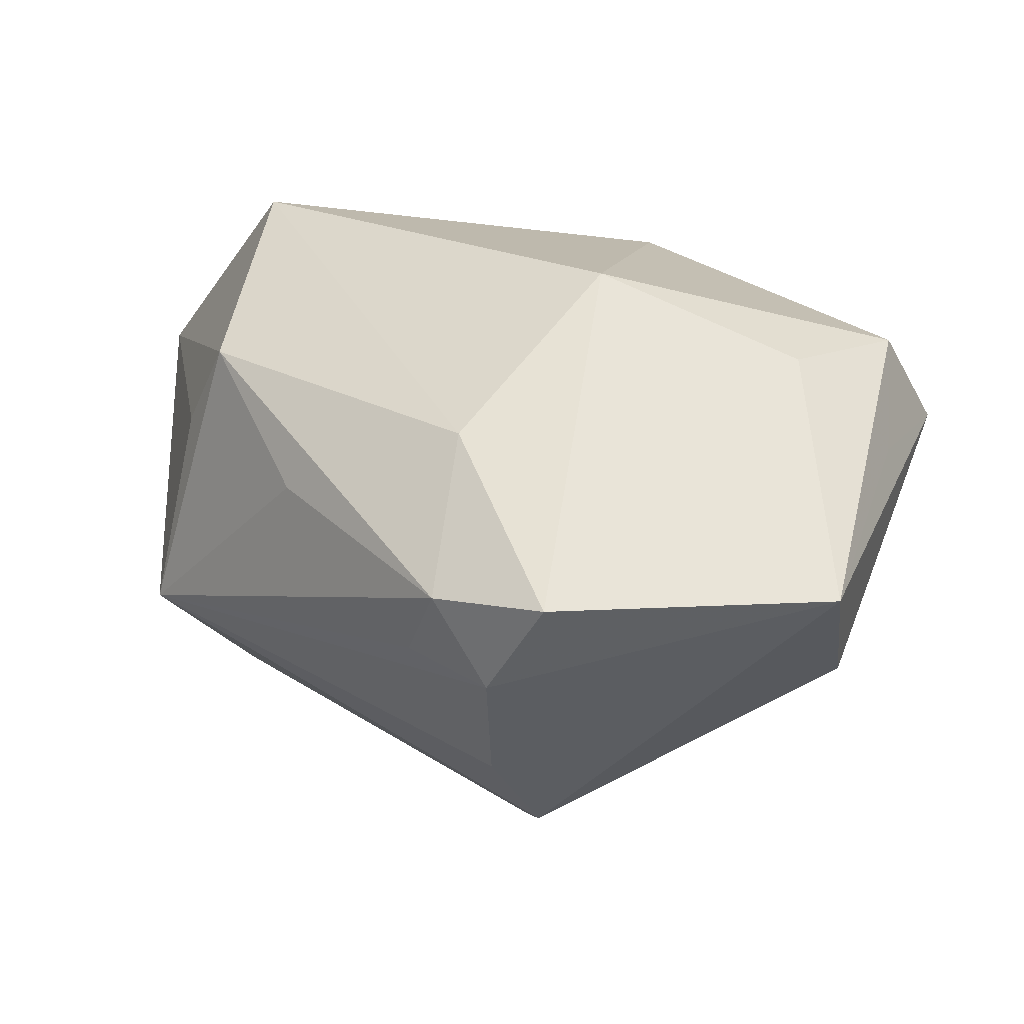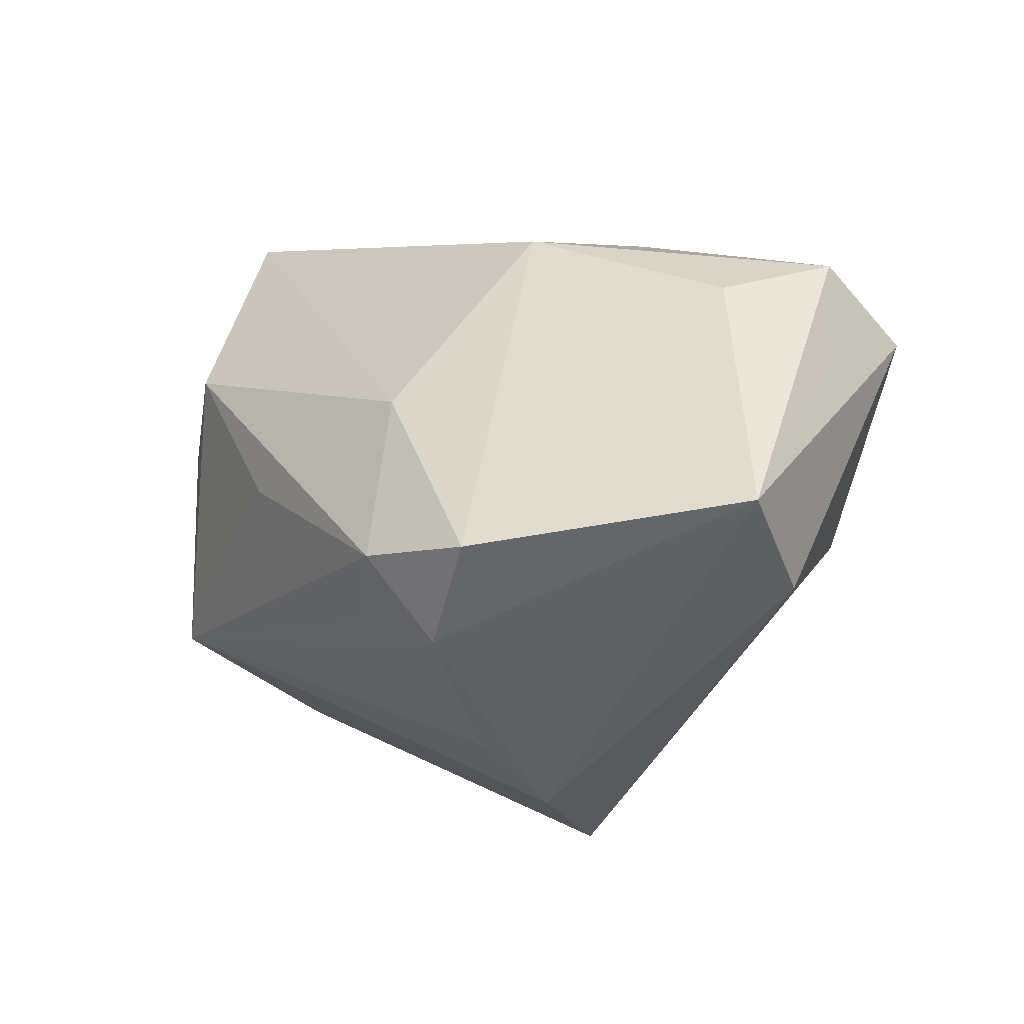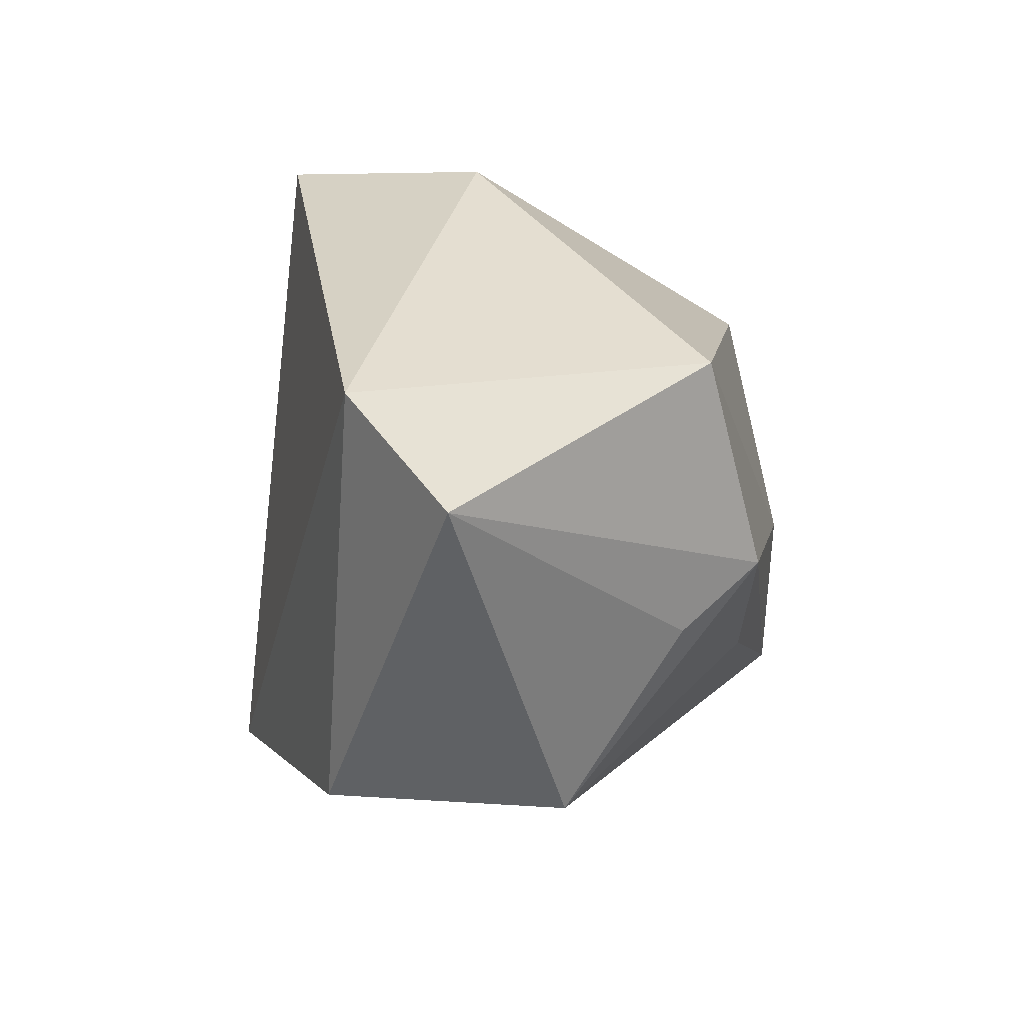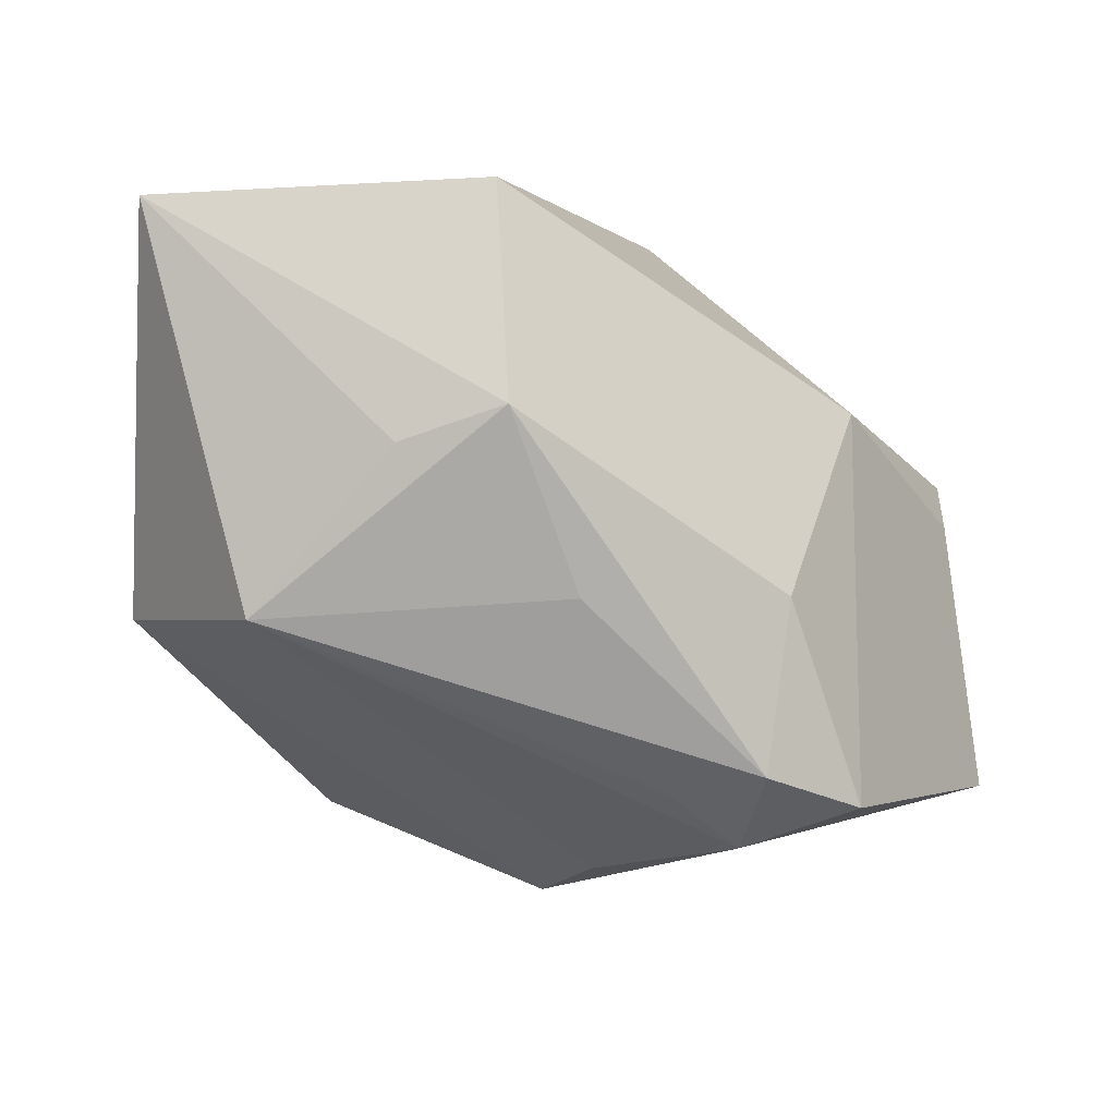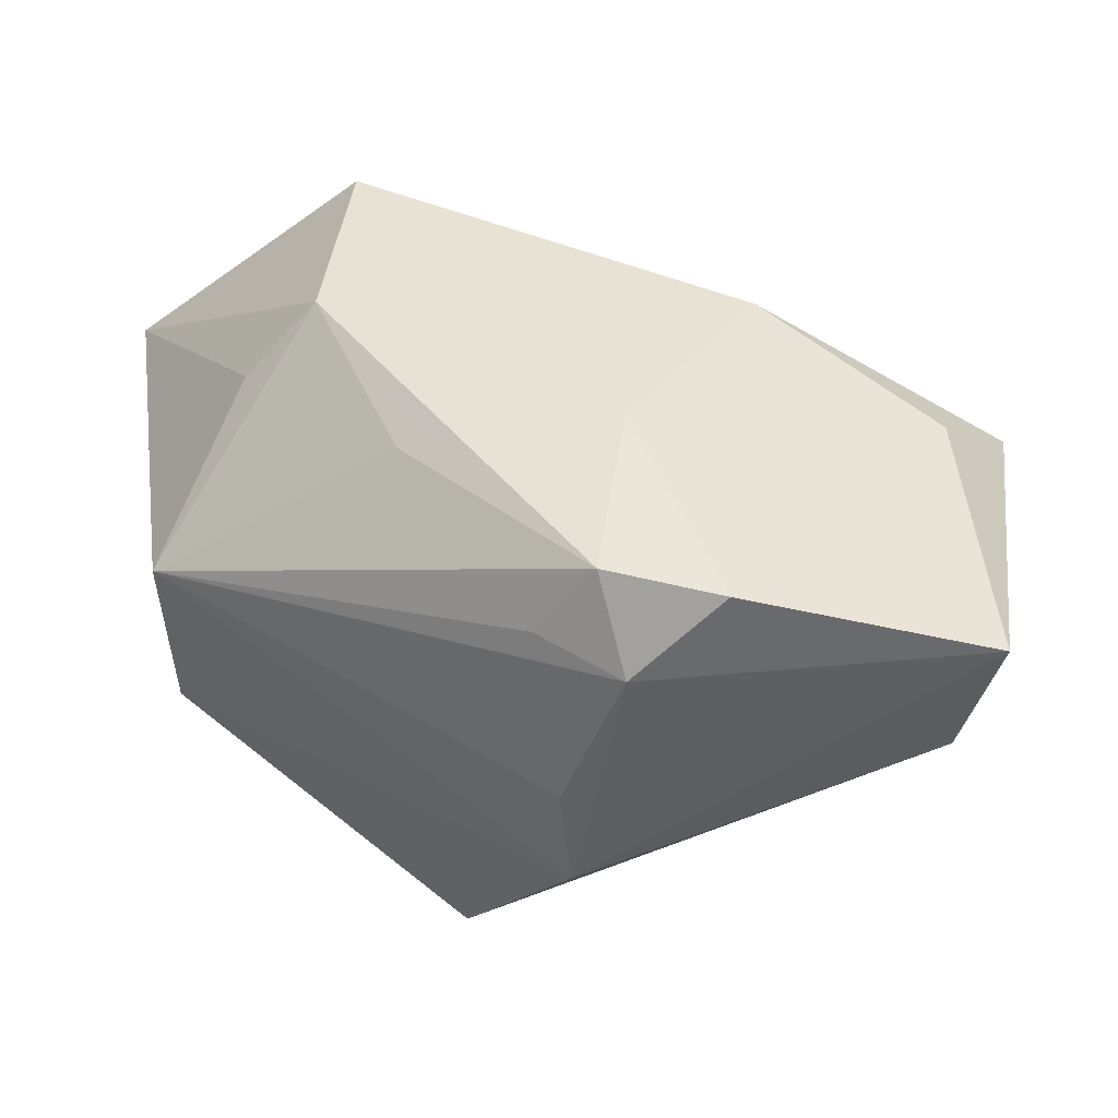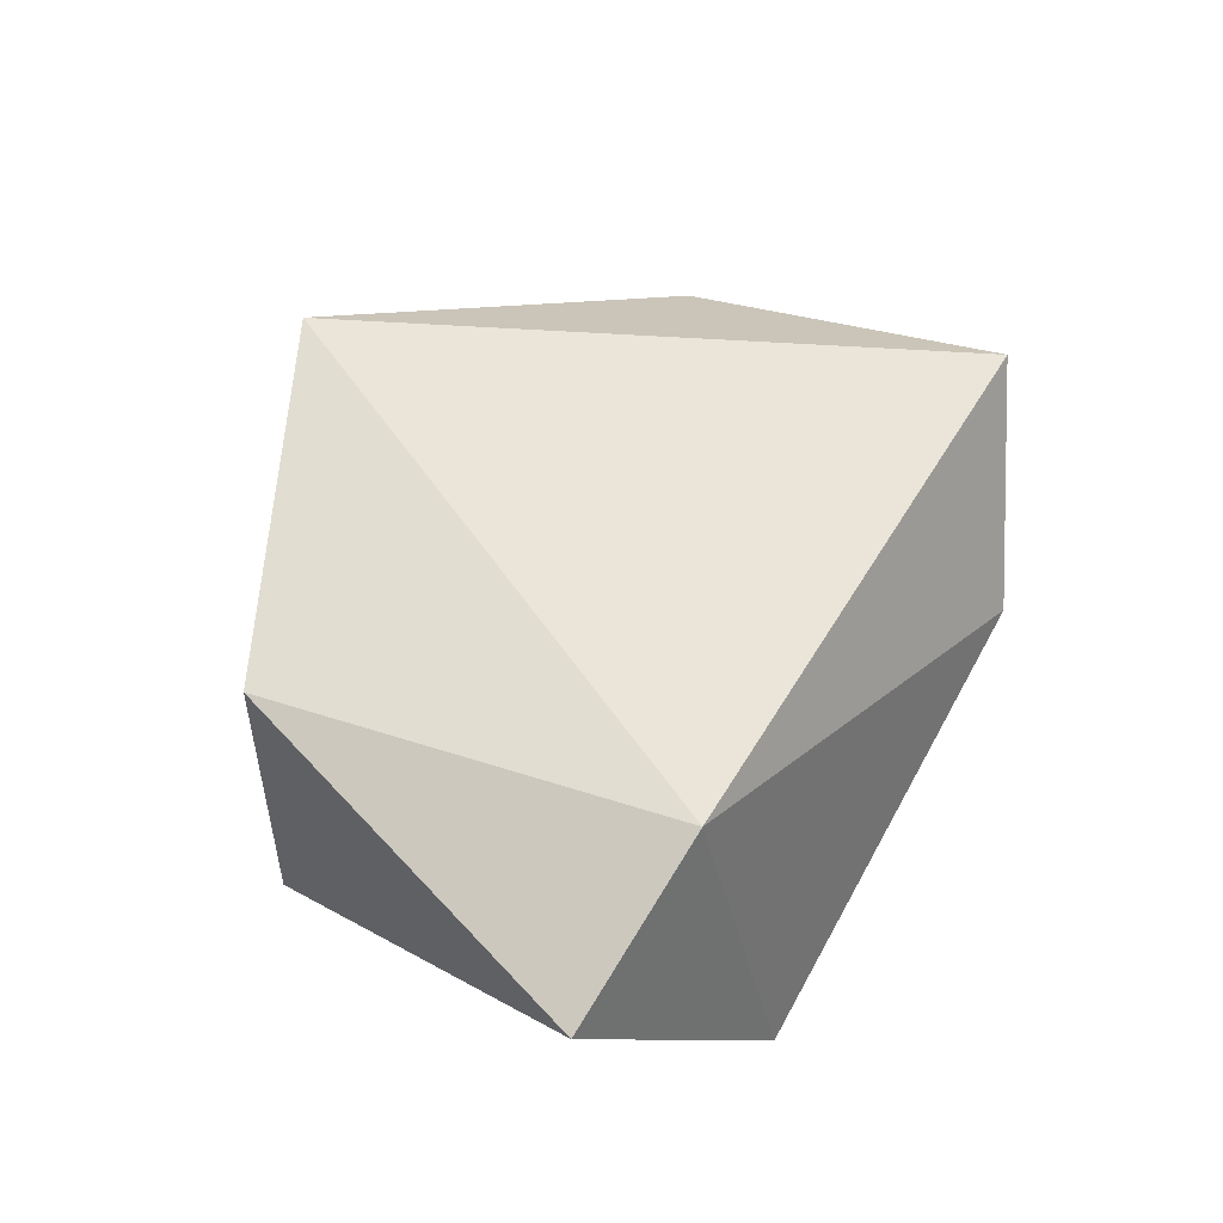
<metadata>
{"format":"obj","ext":"obj","renderer":"f3d","projection":"perspective","resolution":1024,"background":"white","views":[{"elev":-23.8,"azim":-151.7,"up":"+Y"},{"elev":-32.6,"azim":-138.3,"up":"+Y"},{"elev":35.7,"azim":100.7,"up":"+Y"},{"elev":-2.9,"azim":152.0,"up":"+Y"},{"elev":-35.1,"azim":-173.3,"up":"+Y"},{"elev":33.6,"azim":128.7,"up":"+Z"}]}
</metadata>
<code>
v 0.03907 -0.008263 0.01024
v -0.01324 0.02952 0.006557
v -0.01685 -0.007153 0.02329
v -0.04105 -0.005341 -0.00202
v -0.02814 -0.01141 0.01537
v -0.01641 -0.02509 -0.02516
v -0.042 0.002643 0.008473
v 0.04299 0.02814 -0.00245
v -0.01879 0.02449 0.02701
v -0.007374 -0.02872 -0.01912
v 0.02929 0.02952 0.009455
v -0.03911 -0.02406 -0.01279
v -0.005759 -0.02222 -0.02629
v -0.0002185 -0.03118 -0.00505
v 0.03628 -0.008761 -0.01135
v -0.0361 0.001033 -0.01153
v 0.01266 -0.02608 0.02682
v -0.03435 -0.02572 -0.001084
v -0.008336 -0.006506 -0.02629
v -0.01971 0.01074 -0.01928
v 0.0003477 -0.02378 -0.01997
v -0.04205 0.005832 -0.002503
v 0.01157 -0.006959 -0.02454
v 0.02673 0.005852 -0.02036
v -0.0001409 -0.03384 0.00476
v 0.01923 0.00889 -0.02629
v 0.01755 0.02886 -0.0207
f 9 17 11
f 25 12 10
f 1 17 25
f 25 15 1
f 1 15 8
f 8 11 1
f 1 11 17
f 13 10 6
f 6 10 12
f 12 20 6
f 13 15 21
f 21 10 13
f 15 10 21
f 14 15 25
f 25 10 14
f 14 10 15
f 27 11 8
f 8 26 27
f 3 17 9
f 9 5 3
f 3 5 17
f 25 17 18
f 17 5 18
f 18 12 25
f 23 15 13
f 13 26 23
f 23 26 15
f 8 15 24
f 24 26 8
f 15 26 24
f 13 6 19
f 19 26 13
f 19 6 20
f 20 27 19
f 19 27 26
f 16 20 12
f 12 22 16
f 16 22 20
f 9 11 2
f 11 27 2
f 2 22 9
f 20 22 2
f 2 27 20
f 7 18 5
f 7 5 9
f 9 22 7
f 12 18 7
f 4 22 12
f 12 7 4
f 4 7 22

</code>
